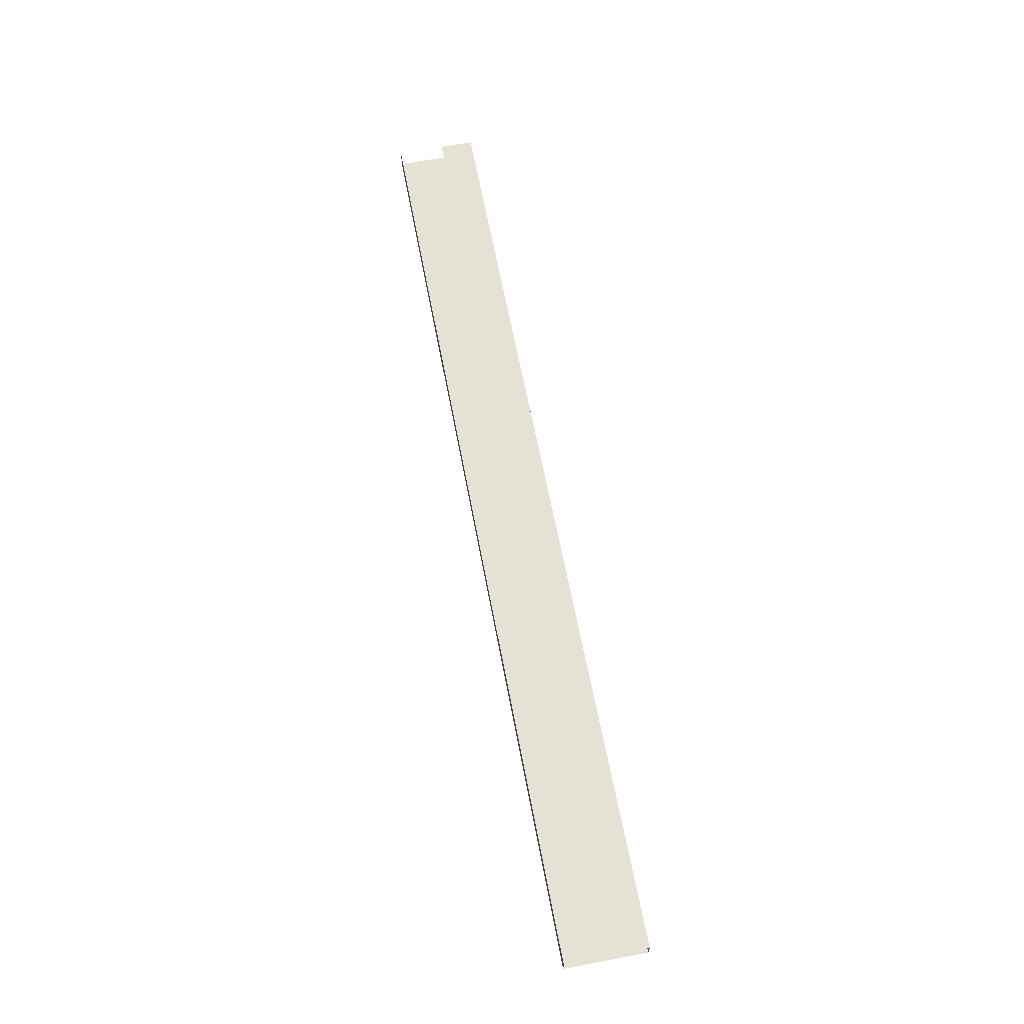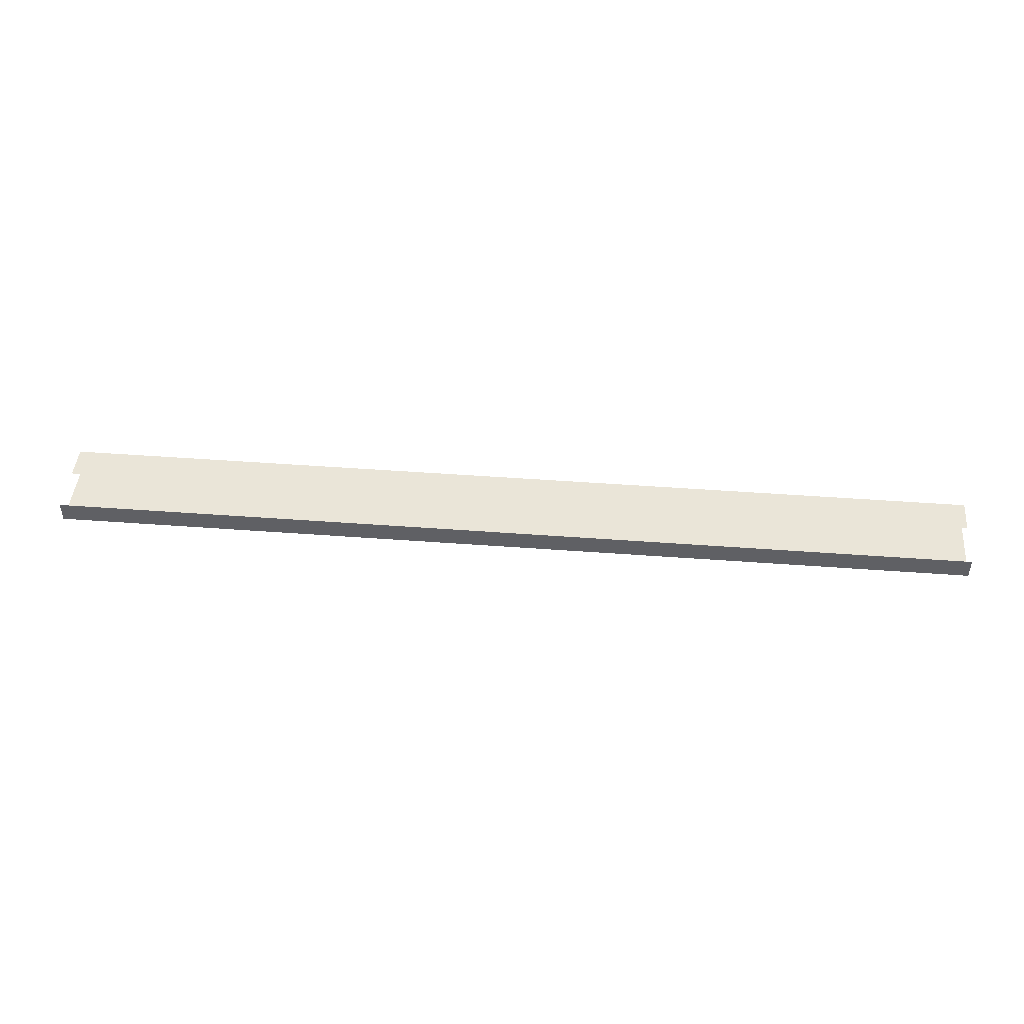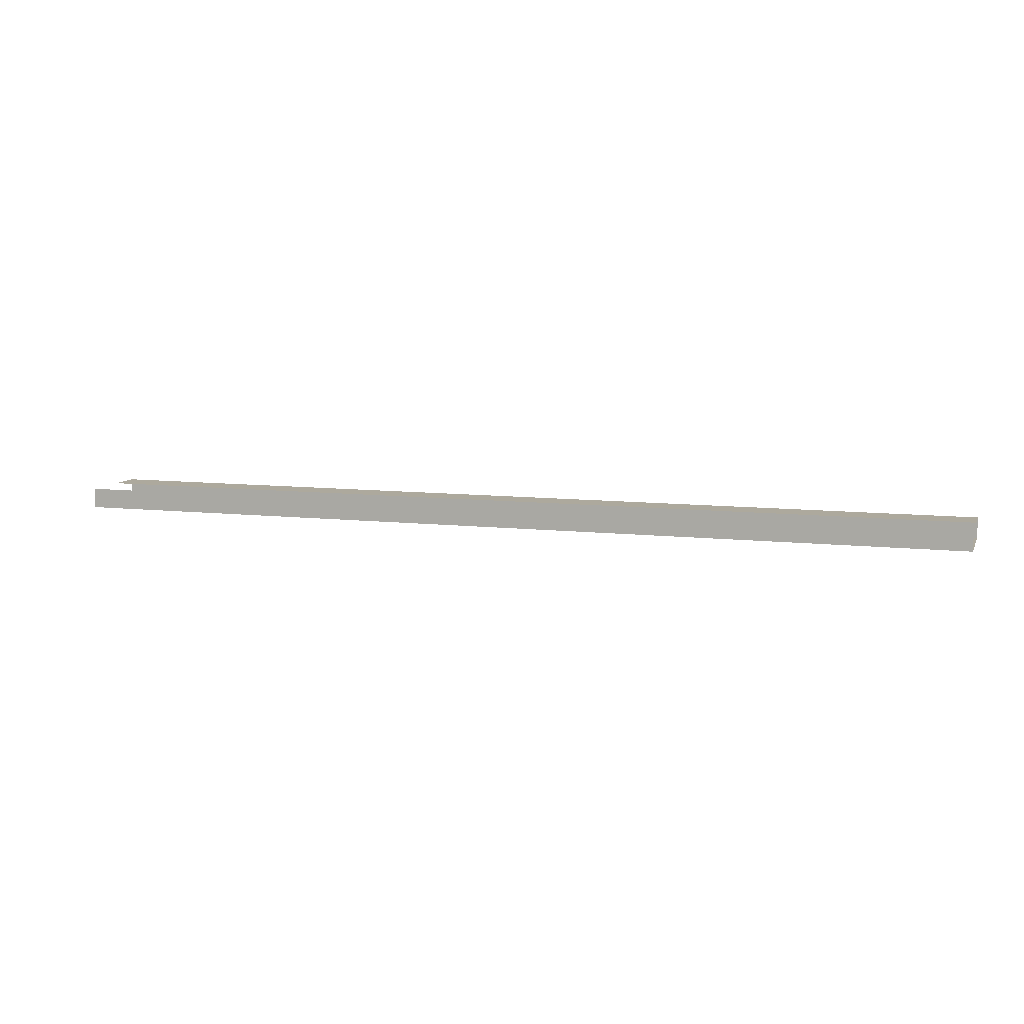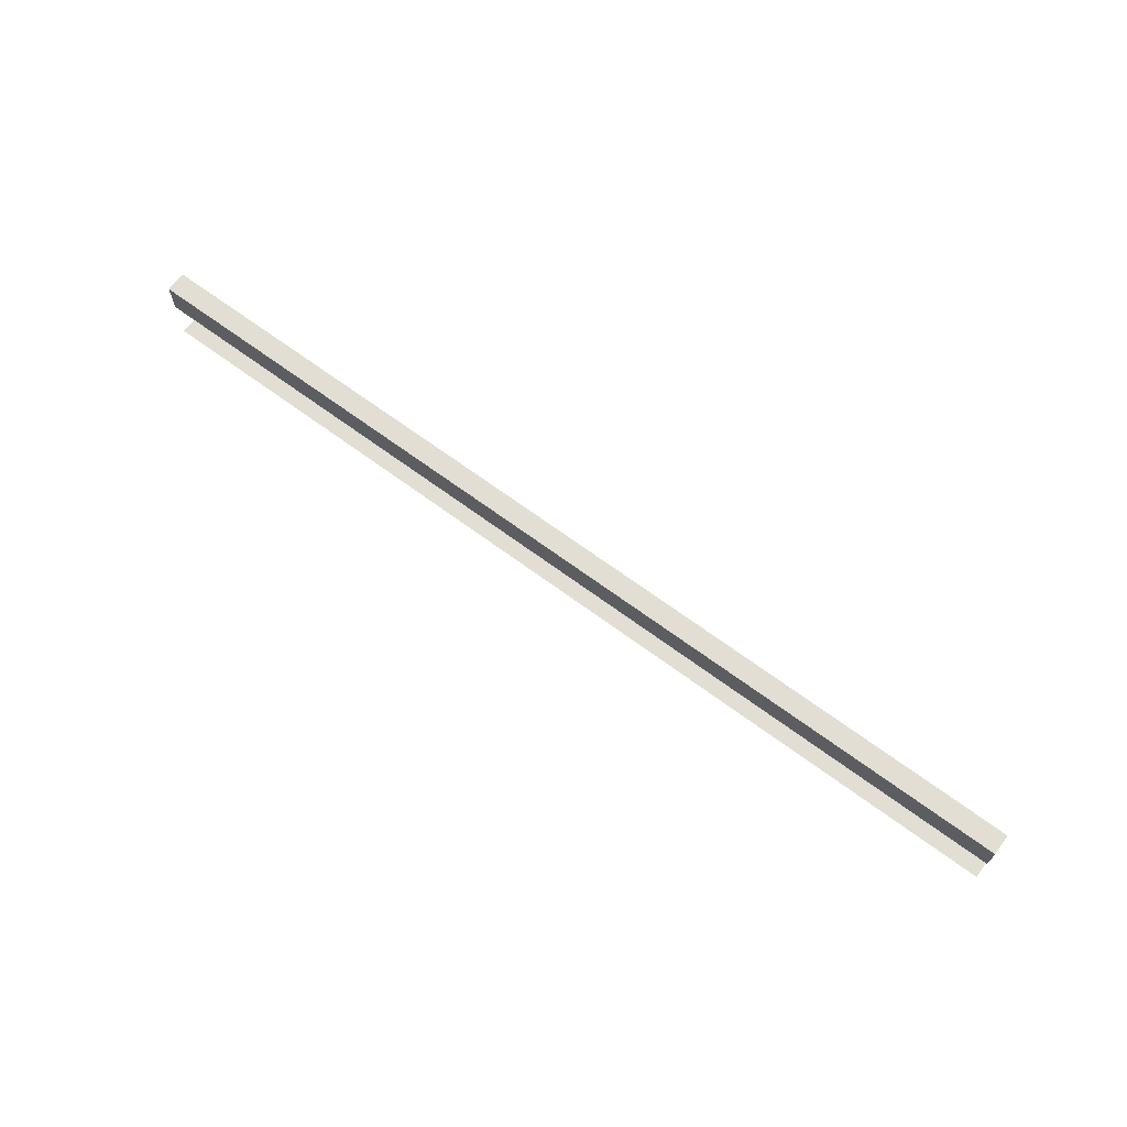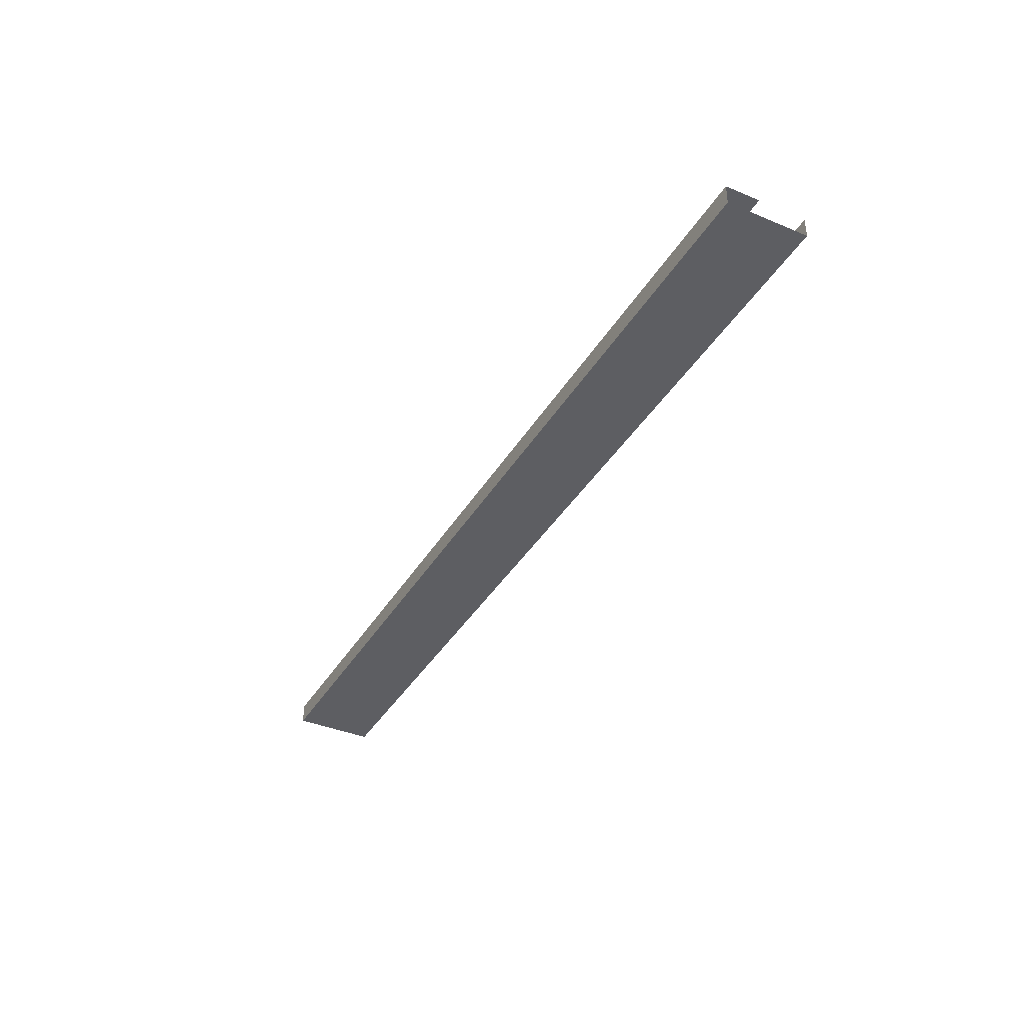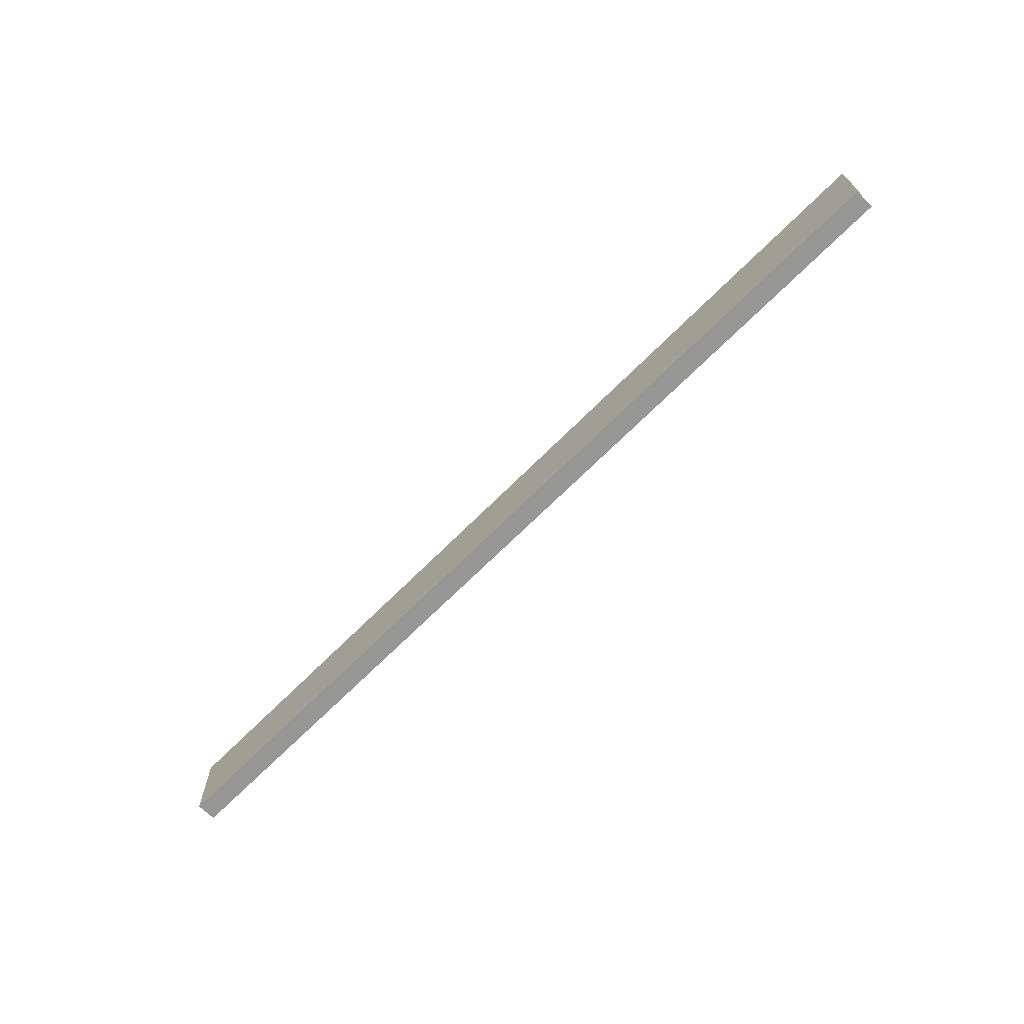
<metadata>
{"format":"obj","ext":"obj","renderer":"f3d","projection":"perspective","resolution":1024,"background":"white","views":[{"elev":64.5,"azim":79.2,"up":"+Z"},{"elev":45.0,"azim":5.0,"up":"+Z"},{"elev":8.8,"azim":17.4,"up":"+Z"},{"elev":67.2,"azim":36.6,"up":"+Y"},{"elev":-38.5,"azim":-117.8,"up":"+Z"},{"elev":-67.7,"azim":-134.7,"up":"+Y"}]}
</metadata>
<code>
o R2_8_1/R2_8/mesh4/mesh4-geometry#mesh4-geometry
v -0.6334 0.6439 -0.4681
v 0.6741 0.5302 -0.4681
v -0.6334 0.5302 -0.4681
v 0.6741 0.6439 -0.4681
v -0.6334 0.5302 -0.4397
v 0.6741 0.6439 -0.4397
v 0.6741 0.5302 -0.4397
v -0.6334 0.6439 -0.4397
v -0.6334 0.5965 -0.4397
v 0.6741 0.5965 -0.4397
f 1 2 3
f 2 1 4
f 2 5 3
f 1 6 4
f 5 2 7
f 6 1 8
f 9 6 8
f 6 9 10
f 3 2 1
f 4 1 2
f 3 5 2
f 4 6 1
f 7 2 5
f 8 1 6
f 8 6 9
f 10 9 6

</code>
